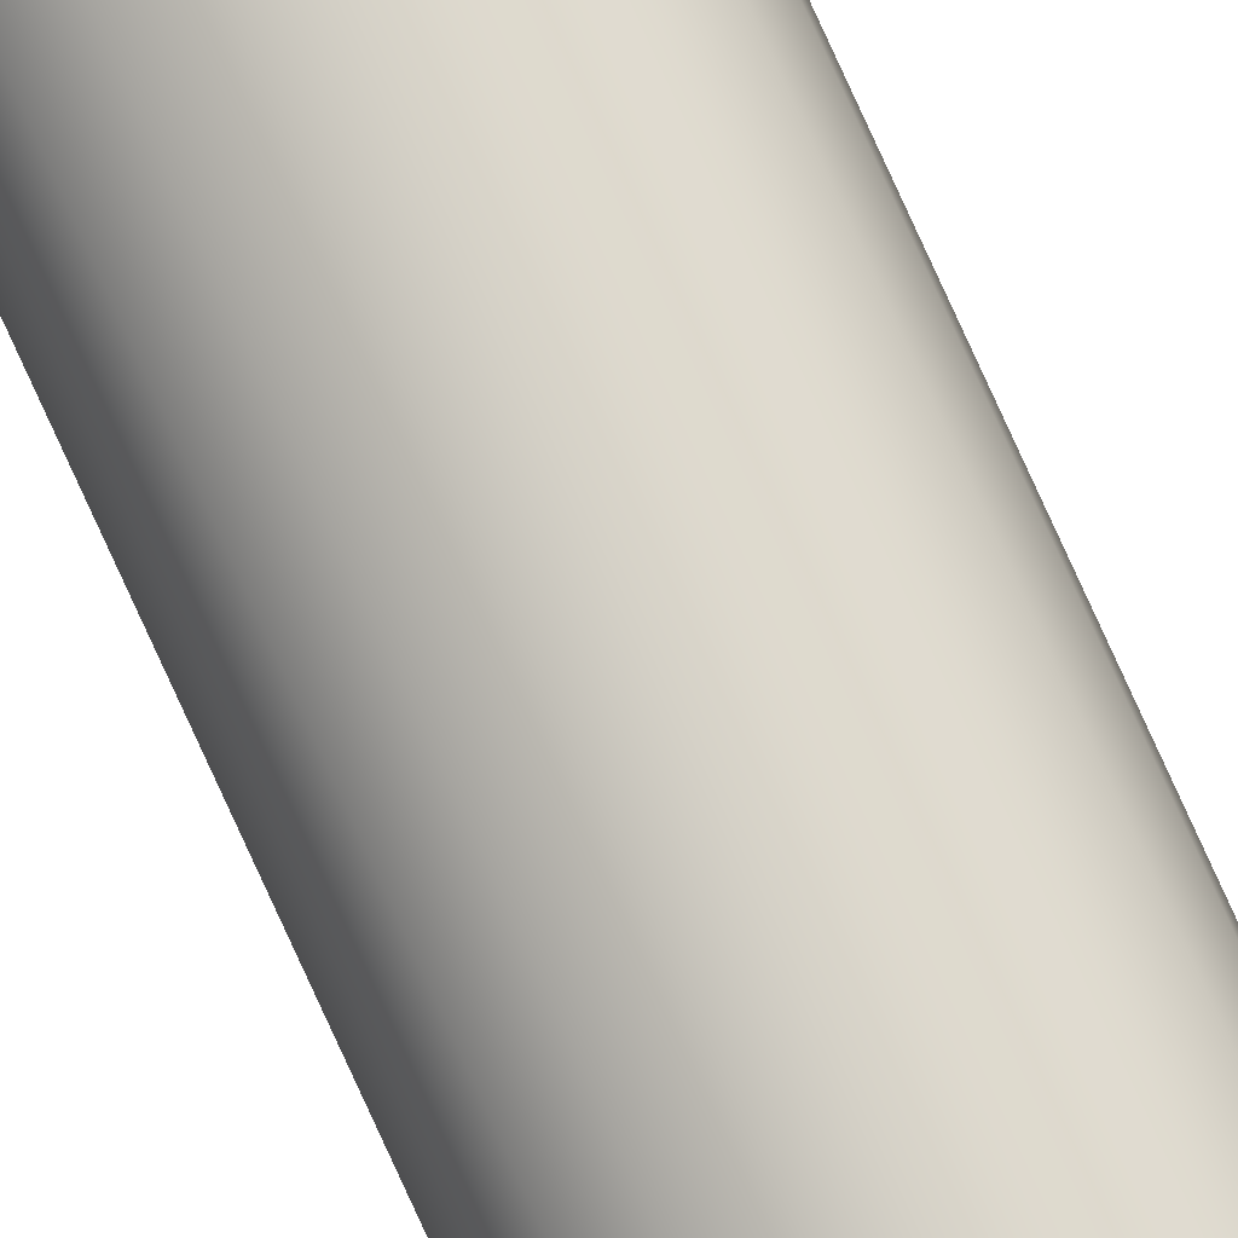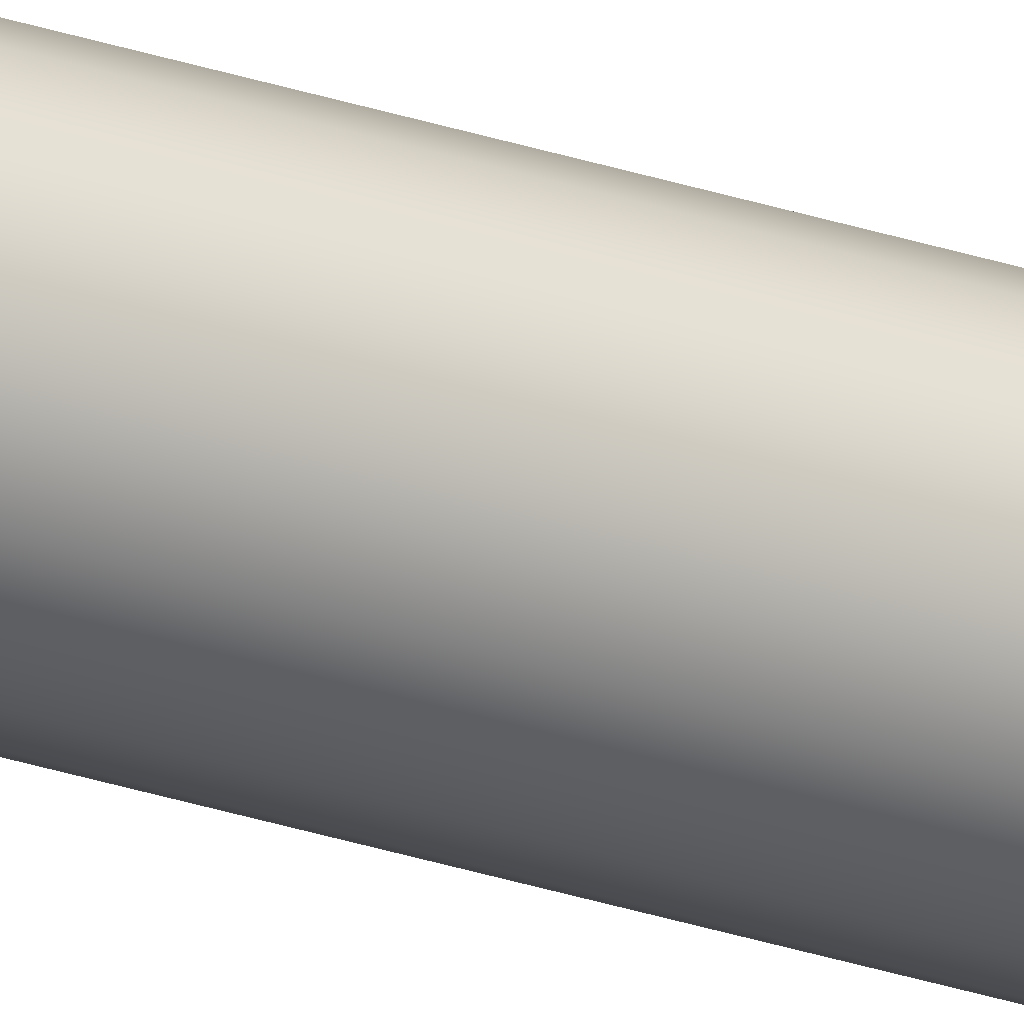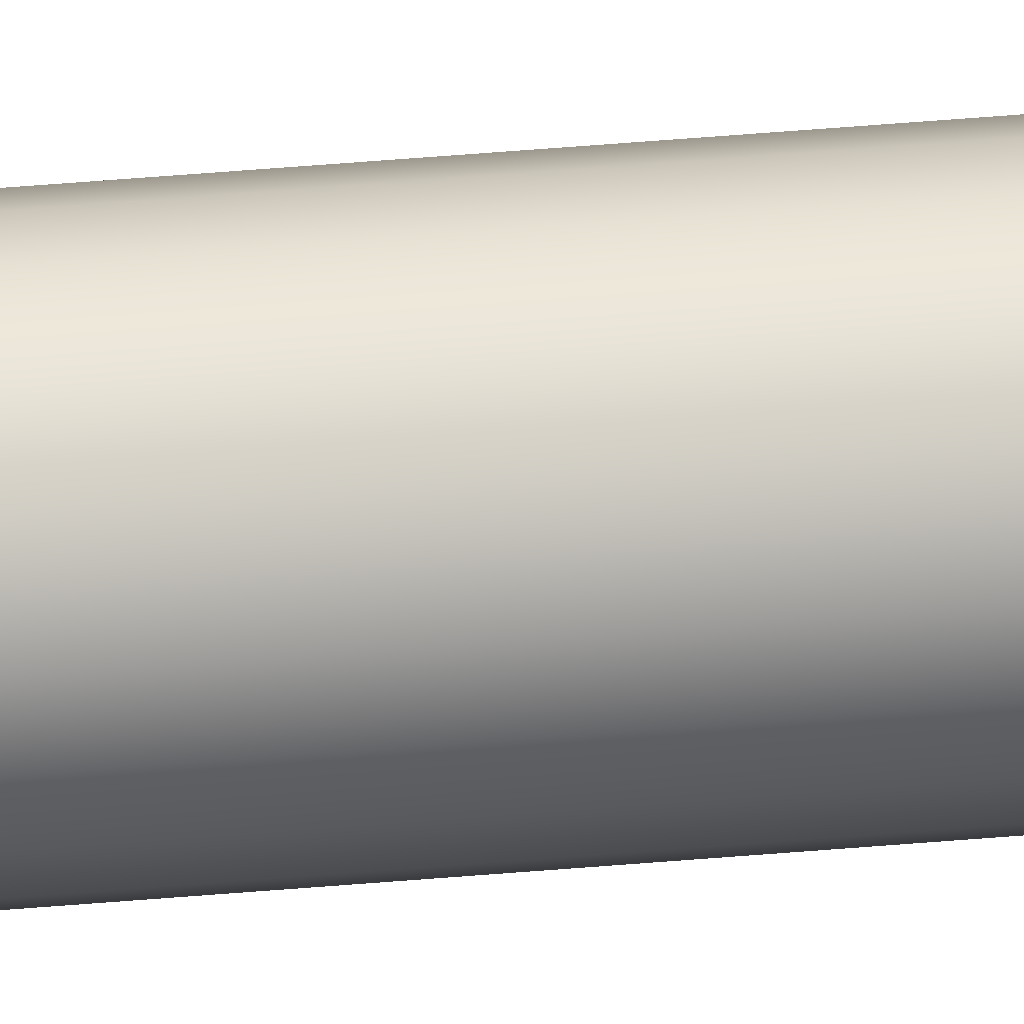
<metadata>
{"format":"obj","ext":"obj","renderer":"f3d","projection":"perspective","resolution":1024,"background":"white","views":[{"elev":76.6,"azim":-24.3,"up":"+Y"},{"elev":-27.5,"azim":-117.8,"up":"+Y"},{"elev":20.5,"azim":-101.7,"up":"+Y"}]}
</metadata>
<code>
v 0.02941 -0.009556 2.859
v 0.02502 -0.01818 2.859
v 0.01818 -0.02502 2.859
v 0.009556 -0.02941 2.859
v 0 -0.03092 2.859
v -0.009556 -0.02941 2.859
v -0.01818 -0.02502 2.859
v -0.02502 -0.01818 2.859
v -0.02941 -0.009556 2.859
v -0.03092 -0 2.859
v -0.02941 0.009556 2.859
v -0.02502 0.01818 2.859
v -0.01818 0.02502 2.859
v -0.009556 0.02941 2.859
v -0 0.03092 2.859
v 0.009556 0.02941 2.859
v 0.01818 0.02502 2.859
v 0.02502 0.01818 2.859
v 0.02941 0.009556 2.859
v 0.03092 -0 2.859
v 0.009741 -0.003165 -2.859
v 0.008286 -0.00602 -2.859
v 0.00602 -0.008286 -2.859
v 0.003165 -0.009741 -2.859
v -0 -0.01024 -2.859
v -0.003165 -0.009741 -2.859
v -0.00602 -0.008286 -2.859
v -0.008286 -0.00602 -2.859
v -0.009741 -0.003165 -2.859
v -0.01024 -0 -2.859
v -0.009741 0.003165 -2.859
v -0.008286 0.00602 -2.859
v -0.00602 0.008286 -2.859
v -0.003165 0.009741 -2.859
v -0 0.01024 -2.859
v 0.003165 0.009741 -2.859
v 0.00602 0.008286 -2.859
v 0.008286 0.00602 -2.859
v 0.009741 0.003165 -2.859
v 0.01024 -0 -2.859
v 0 -0 2.859
v -0 -0 -2.859
v 0.02941 0.009556 -2.429
v 0.02502 0.01818 -2.429
v 0.01818 0.02502 -2.429
v 0.009556 0.02941 -2.429
v -0 0.03092 -2.429
v -0.009556 0.02941 -2.429
v -0.01818 0.02502 -2.429
v -0.02502 0.01818 -2.429
v -0.02941 0.009556 -2.429
v -0.03092 0 -2.429
v -0.02941 -0.009556 -2.429
v -0.02502 -0.01818 -2.429
v -0.01818 -0.02502 -2.429
v -0.009556 -0.02941 -2.429
v 0 -0.03092 -2.429
v 0.009556 -0.02941 -2.429
v 0.01818 -0.02502 -2.429
v 0.02502 -0.01818 -2.429
v 0.02941 -0.009556 -2.429
v 0.03092 0 -2.429
f 1 2 60 61
f 2 3 59 60
f 3 4 58 59
f 4 5 57 58
f 5 6 56 57
f 6 7 55 56
f 7 8 54 55
f 8 9 53 54
f 9 10 52 53
f 10 11 51 52
f 11 12 50 51
f 12 13 49 50
f 13 14 48 49
f 14 15 47 48
f 15 16 46 47
f 16 17 45 46
f 17 18 44 45
f 18 19 43 44
f 19 20 62 43
f 20 1 61 62
f 2 1 41
f 3 2 41
f 4 3 41
f 5 4 41
f 6 5 41
f 7 6 41
f 8 7 41
f 9 8 41
f 10 9 41
f 11 10 41
f 12 11 41
f 13 12 41
f 14 13 41
f 15 14 41
f 16 15 41
f 17 16 41
f 18 17 41
f 19 18 41
f 20 19 41
f 1 20 41
f 21 22 42
f 22 23 42
f 23 24 42
f 24 25 42
f 25 26 42
f 26 27 42
f 27 28 42
f 28 29 42
f 29 30 42
f 30 31 42
f 31 32 42
f 32 33 42
f 33 34 42
f 34 35 42
f 35 36 42
f 36 37 42
f 37 38 42
f 38 39 42
f 39 40 42
f 40 21 42
f 44 43 39 38
f 45 44 38 37
f 46 45 37 36
f 47 46 36 35
f 48 47 35 34
f 49 48 34 33
f 50 49 33 32
f 51 50 32 31
f 52 51 31 30
f 53 52 30 29
f 54 53 29 28
f 55 54 28 27
f 56 55 27 26
f 57 56 26 25
f 58 57 25 24
f 59 58 24 23
f 60 59 23 22
f 61 60 22 21
f 62 61 21 40
f 43 62 40 39

</code>
